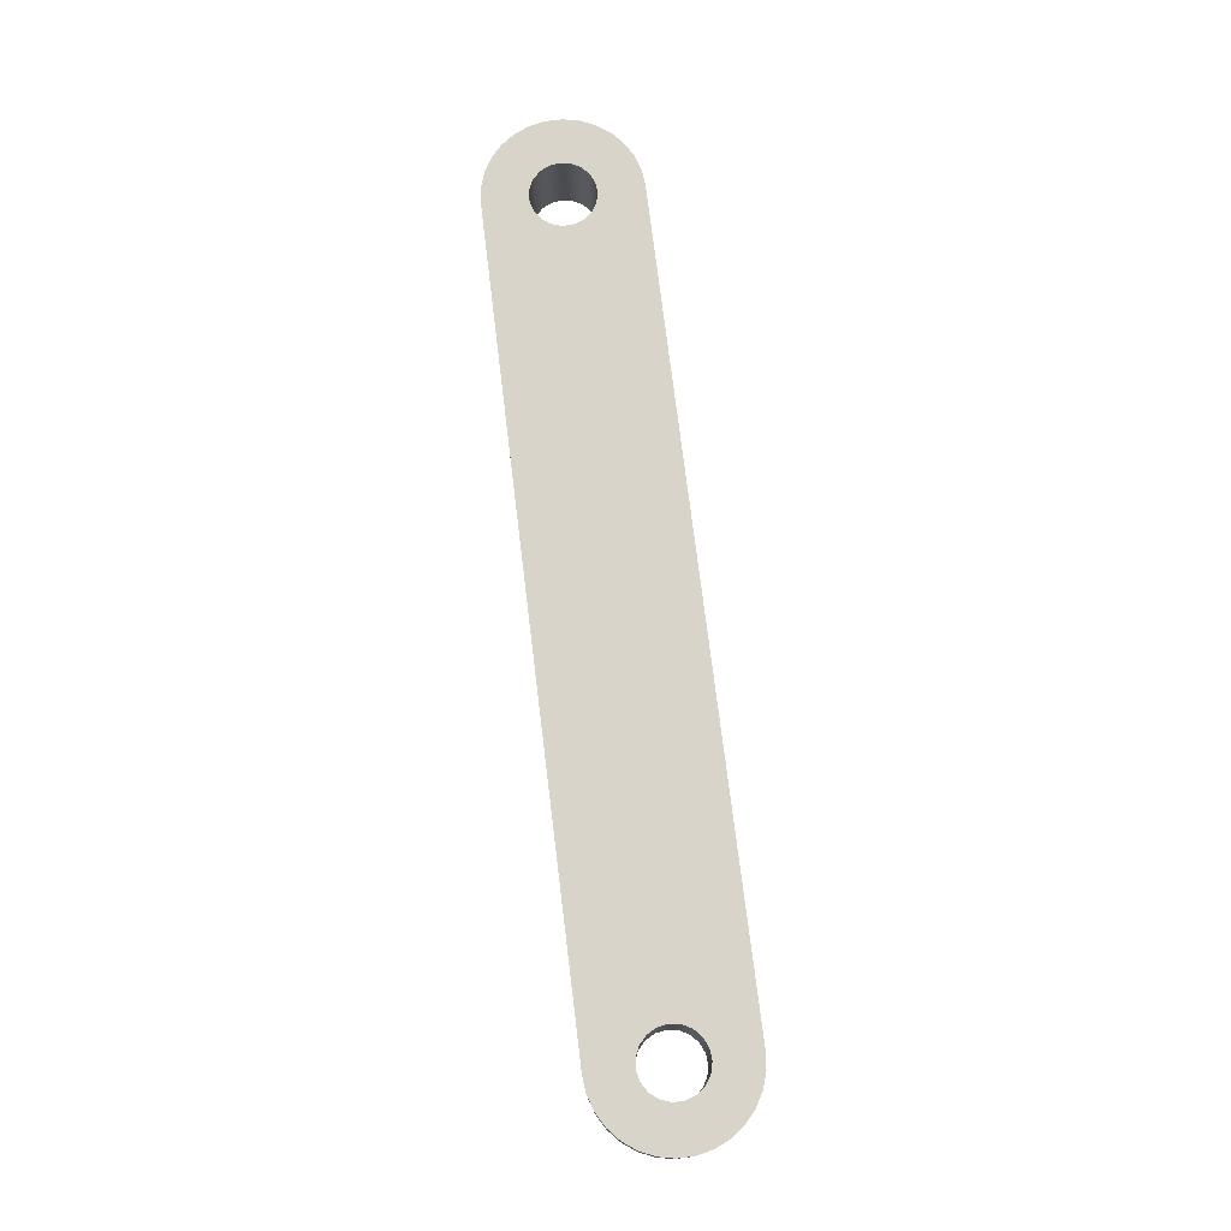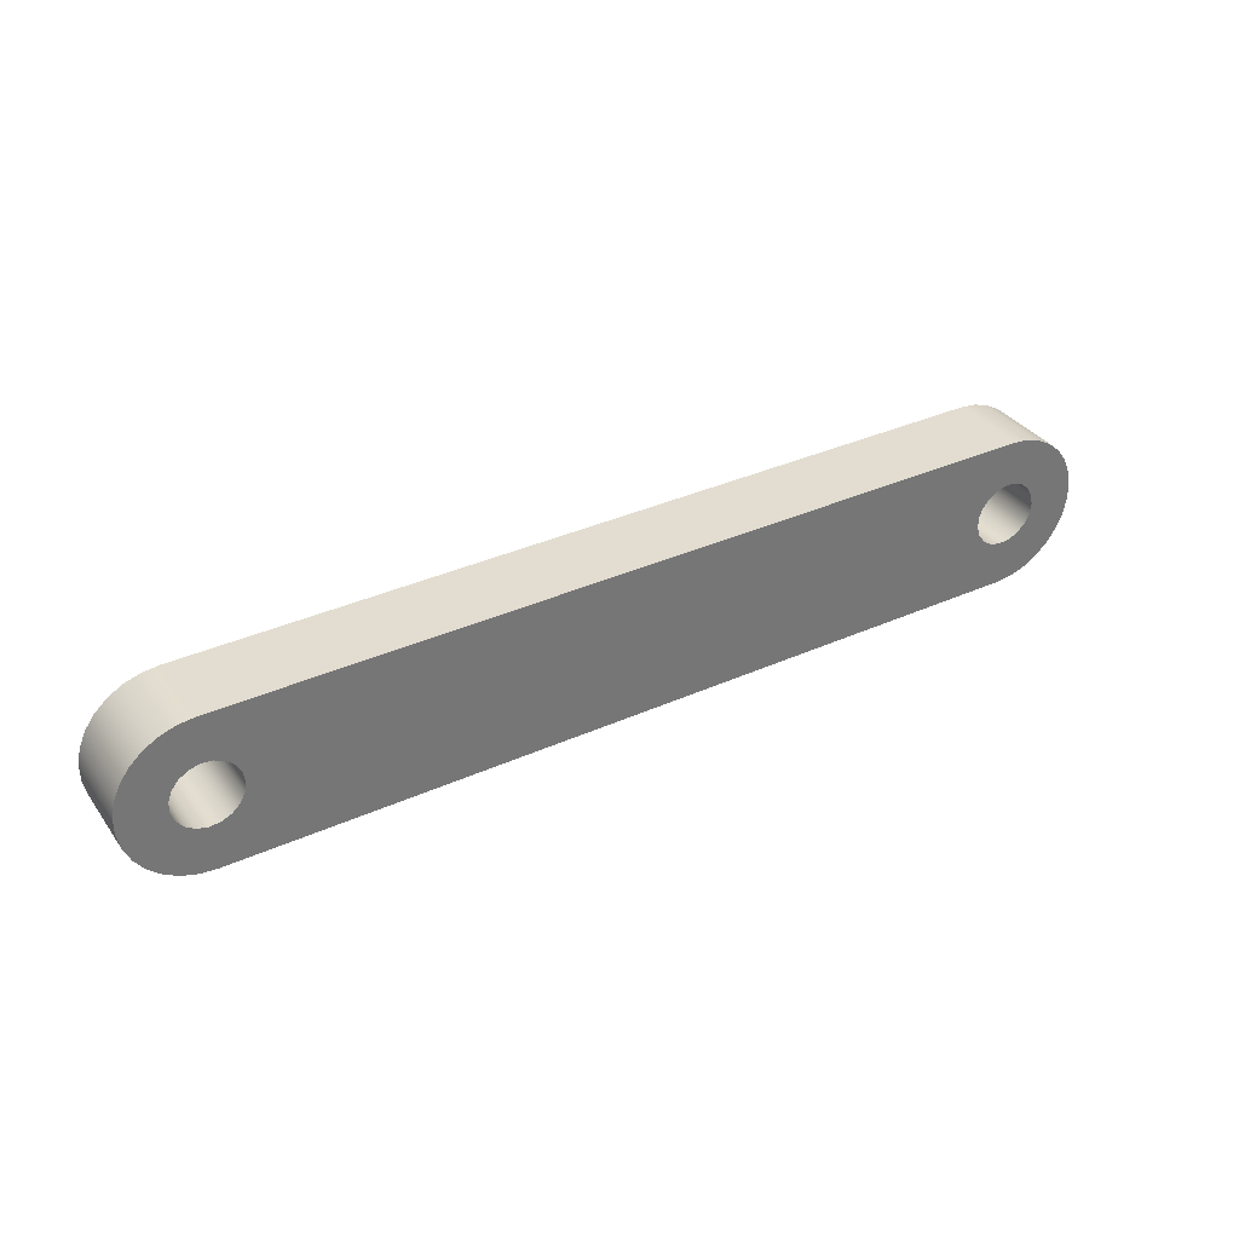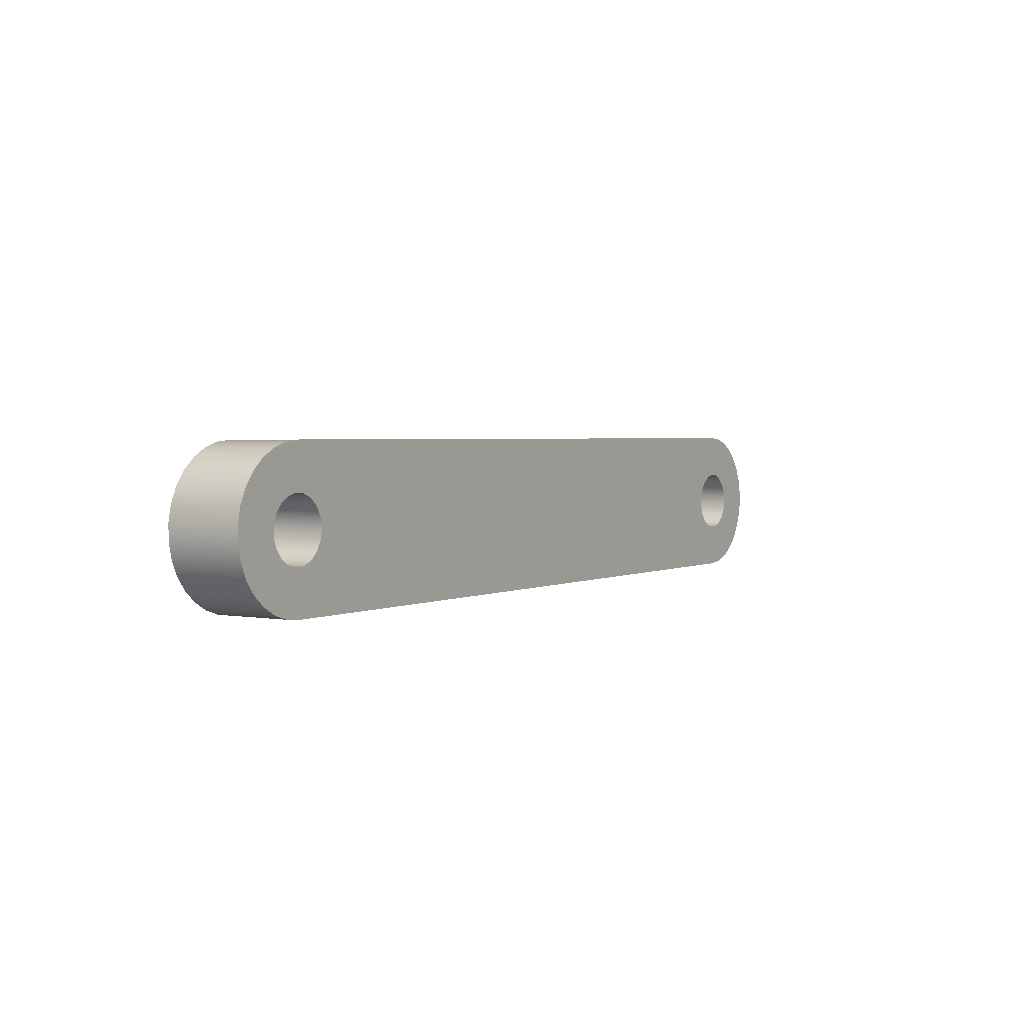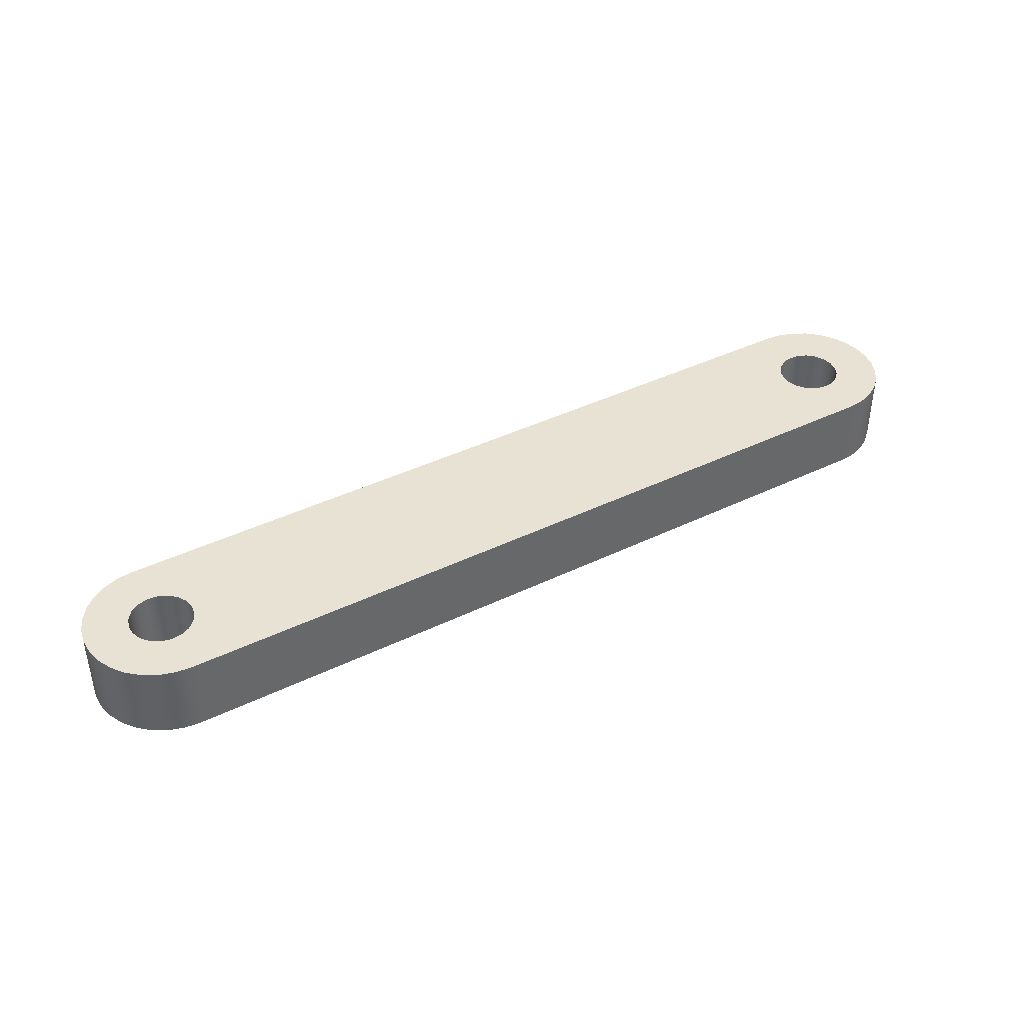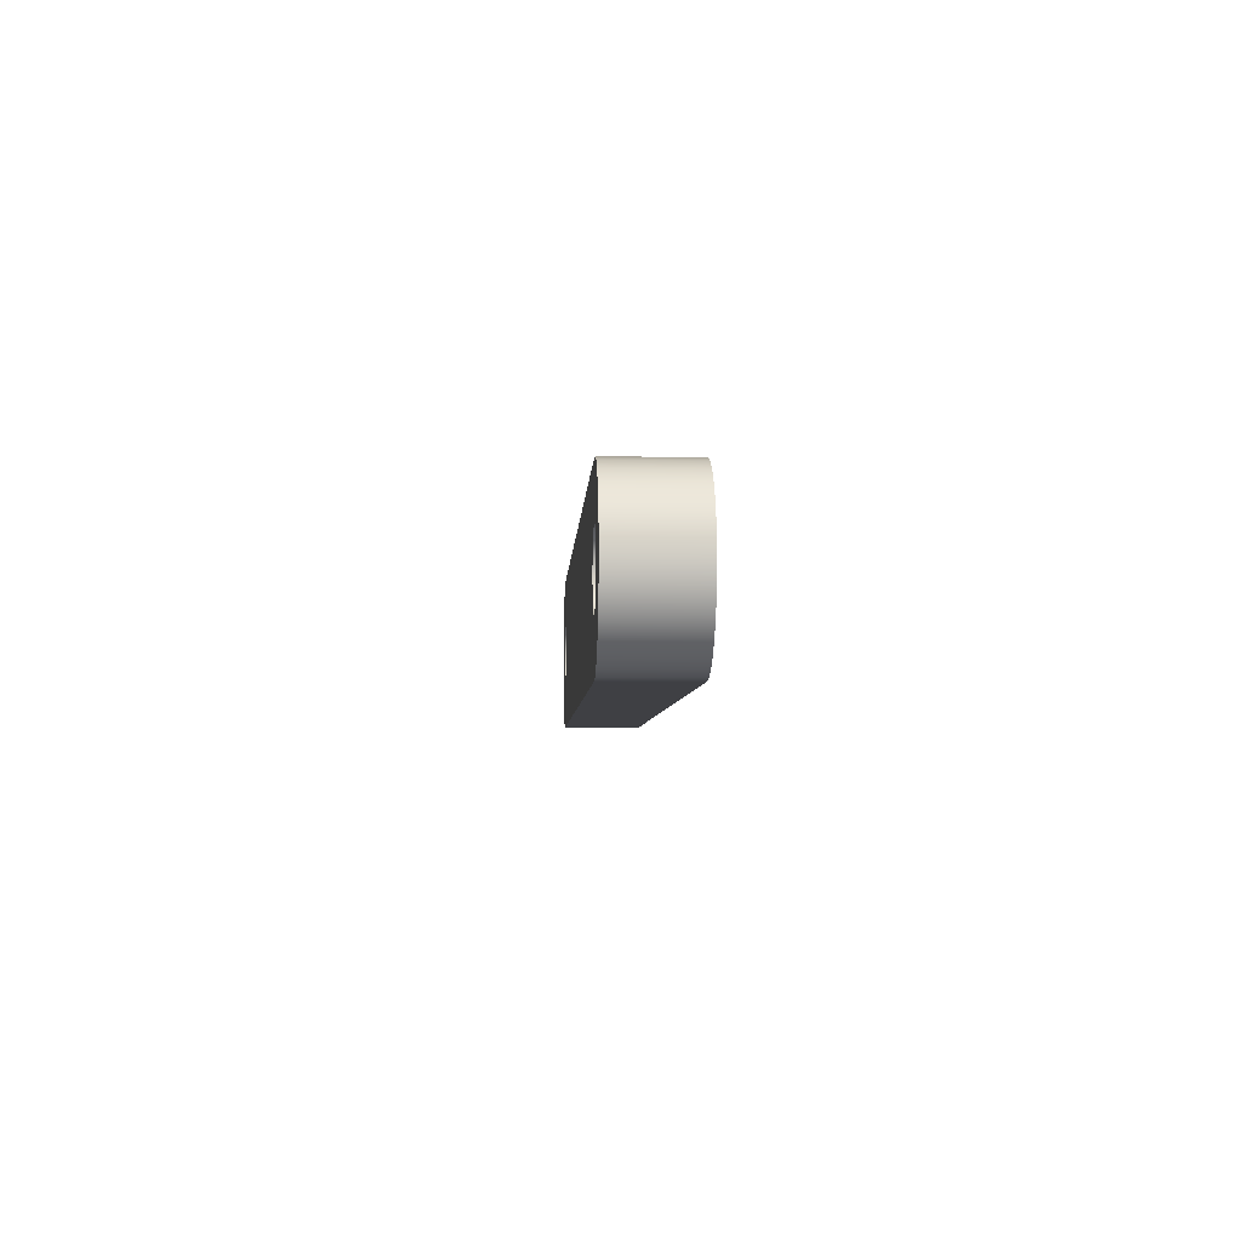
<metadata>
{"format":"obj","ext":"obj","renderer":"f3d","projection":"perspective","resolution":1024,"background":"white","views":[{"elev":75.0,"azim":83.0,"up":"+Z"},{"elev":35.2,"azim":149.1,"up":"+Y"},{"elev":2.5,"azim":122.7,"up":"+Y"},{"elev":40.8,"azim":149.3,"up":"+Z"},{"elev":-5.1,"azim":-92.9,"up":"+Y"}]}
</metadata>
<code>
v 2.85 -3.062e-17 -0.3
v 2.864 -0.08117 -0.3
v 2.903 -0.1536 -0.3
v 2.963 -0.2093 -0.3
v 3.039 -0.2424 -0.3
v 3.121 -0.2491 -0.3
v 3.2 -0.2289 -0.3
v 3.269 -0.1839 -0.3
v 3.32 -0.119 -0.3
v 3.347 -0.04115 -0.3
v 3.347 0.04115 -0.3
v 3.32 0.119 -0.3
v 3.269 0.1839 -0.3
v 3.2 0.2289 -0.3
v 3.121 0.2491 -0.3
v 3.039 0.2424 -0.3
v 2.963 0.2093 -0.3
v 2.903 0.1536 -0.3
v 2.864 0.08117 -0.3
v -3.35 -3.062e-17 -0.3
v -3.336 -0.08117 -0.3
v -3.297 -0.1536 -0.3
v -3.237 -0.2093 -0.3
v -3.161 -0.2424 -0.3
v -3.079 -0.2491 -0.3
v -3 -0.2289 -0.3
v -2.931 -0.1839 -0.3
v -2.88 -0.119 -0.3
v -2.853 -0.04115 -0.3
v -2.853 0.04115 -0.3
v -2.88 0.119 -0.3
v -2.931 0.1839 -0.3
v -3 0.2289 -0.3
v -3.079 0.2491 -0.3
v -3.161 0.2424 -0.3
v -3.237 0.2093 -0.3
v -3.297 0.1536 -0.3
v -3.336 0.08117 -0.3
v -3.1 -0.6 -0.3
v -3.225 -0.5869 -0.3
v -3.344 -0.5481 -0.3
v -3.453 -0.4854 -0.3
v -3.546 -0.4015 -0.3
v -3.62 -0.3 -0.3
v -3.671 -0.1854 -0.3
v -3.697 -0.06272 -0.3
v -3.697 0.06272 -0.3
v -3.671 0.1854 -0.3
v -3.62 0.3 -0.3
v -3.546 0.4015 -0.3
v -3.453 0.4854 -0.3
v -3.344 0.5481 -0.3
v -3.225 0.5869 -0.3
v -3.1 0.6 -0.3
v 3.1 0.6 -0.3
v 3.225 0.5869 -0.3
v 3.344 0.5481 -0.3
v 3.453 0.4854 -0.3
v 3.546 0.4015 -0.3
v 3.62 0.3 -0.3
v 3.671 0.1854 -0.3
v 3.697 0.06272 -0.3
v 3.697 -0.06272 -0.3
v 3.671 -0.1854 -0.3
v 3.62 -0.3 -0.3
v 3.546 -0.4015 -0.3
v 3.453 -0.4854 -0.3
v 3.344 -0.5481 -0.3
v 3.225 -0.5869 -0.3
v 3.1 -0.6 -0.3
v -3.35 -3.062e-17 -0.3
v -3.336 0.08117 -0.3
v -3.297 0.1536 -0.3
v -3.237 0.2093 -0.3
v -3.161 0.2424 -0.3
v -3.079 0.2491 -0.3
v -3 0.2289 -0.3
v -2.931 0.1839 -0.3
v -2.88 0.119 -0.3
v -2.853 0.04115 -0.3
v -2.853 -0.04115 -0.3
v -2.88 -0.119 -0.3
v -2.931 -0.1839 -0.3
v -3 -0.2289 -0.3
v -3.079 -0.2491 -0.3
v -3.161 -0.2424 -0.3
v -3.237 -0.2093 -0.3
v -3.297 -0.1536 -0.3
v -3.336 -0.08117 -0.3
v -3.35 -3.062e-17 0.3
v -3.336 -0.08117 0.3
v -3.297 -0.1536 0.3
v -3.237 -0.2093 0.3
v -3.161 -0.2424 0.3
v -3.079 -0.2491 0.3
v -3 -0.2289 0.3
v -2.931 -0.1839 0.3
v -2.88 -0.119 0.3
v -2.853 -0.04115 0.3
v -2.853 0.04115 0.3
v -2.88 0.119 0.3
v -2.931 0.1839 0.3
v -3 0.2289 0.3
v -3.079 0.2491 0.3
v -3.161 0.2424 0.3
v -3.237 0.2093 0.3
v -3.297 0.1536 0.3
v -3.336 0.08117 0.3
v -3.35 -3.062e-17 0.3
v -3.35 -3.062e-17 -0.3
v 2.85 -3.062e-17 -0.3
v 2.864 0.08117 -0.3
v 2.903 0.1536 -0.3
v 2.963 0.2093 -0.3
v 3.039 0.2424 -0.3
v 3.121 0.2491 -0.3
v 3.2 0.2289 -0.3
v 3.269 0.1839 -0.3
v 3.32 0.119 -0.3
v 3.347 0.04115 -0.3
v 3.347 -0.04115 -0.3
v 3.32 -0.119 -0.3
v 3.269 -0.1839 -0.3
v 3.2 -0.2289 -0.3
v 3.121 -0.2491 -0.3
v 3.039 -0.2424 -0.3
v 2.963 -0.2093 -0.3
v 2.903 -0.1536 -0.3
v 2.864 -0.08117 -0.3
v 2.85 -3.062e-17 0.3
v 2.864 -0.08117 0.3
v 2.903 -0.1536 0.3
v 2.963 -0.2093 0.3
v 3.039 -0.2424 0.3
v 3.121 -0.2491 0.3
v 3.2 -0.2289 0.3
v 3.269 -0.1839 0.3
v 3.32 -0.119 0.3
v 3.347 -0.04115 0.3
v 3.347 0.04115 0.3
v 3.32 0.119 0.3
v 3.269 0.1839 0.3
v 3.2 0.2289 0.3
v 3.121 0.2491 0.3
v 3.039 0.2424 0.3
v 2.963 0.2093 0.3
v 2.903 0.1536 0.3
v 2.864 0.08117 0.3
v 2.85 -3.062e-17 0.3
v 2.85 -3.062e-17 -0.3
v -3.1 0.6 -0.3
v -3.1 0.6 0.3
v 3.1 0.6 0.3
v 3.1 0.6 -0.3
v 3.1 0.6 -0.3
v 3.1 0.6 0.3
v 3.225 0.5869 0.3
v 3.344 0.5481 0.3
v 3.453 0.4854 0.3
v 3.546 0.4015 0.3
v 3.62 0.3 0.3
v 3.671 0.1854 0.3
v 3.697 0.06272 0.3
v 3.697 -0.06272 0.3
v 3.671 -0.1854 0.3
v 3.62 -0.3 0.3
v 3.546 -0.4015 0.3
v 3.453 -0.4854 0.3
v 3.344 -0.5481 0.3
v 3.225 -0.5869 0.3
v 3.1 -0.6 0.3
v 3.1 -0.6 -0.3
v 3.225 -0.5869 -0.3
v 3.344 -0.5481 -0.3
v 3.453 -0.4854 -0.3
v 3.546 -0.4015 -0.3
v 3.62 -0.3 -0.3
v 3.671 -0.1854 -0.3
v 3.697 -0.06272 -0.3
v 3.697 0.06272 -0.3
v 3.671 0.1854 -0.3
v 3.62 0.3 -0.3
v 3.546 0.4015 -0.3
v 3.453 0.4854 -0.3
v 3.344 0.5481 -0.3
v 3.225 0.5869 -0.3
v 3.1 -0.6 -0.3
v 3.1 -0.6 0.3
v -3.1 -0.6 0.3
v -3.1 -0.6 -0.3
v -3.1 -0.6 -0.3
v -3.1 -0.6 0.3
v -3.225 -0.5869 0.3
v -3.344 -0.5481 0.3
v -3.453 -0.4854 0.3
v -3.546 -0.4015 0.3
v -3.62 -0.3 0.3
v -3.671 -0.1854 0.3
v -3.697 -0.06272 0.3
v -3.697 0.06272 0.3
v -3.671 0.1854 0.3
v -3.62 0.3 0.3
v -3.546 0.4015 0.3
v -3.453 0.4854 0.3
v -3.344 0.5481 0.3
v -3.225 0.5869 0.3
v -3.1 0.6 0.3
v -3.1 0.6 -0.3
v -3.225 0.5869 -0.3
v -3.344 0.5481 -0.3
v -3.453 0.4854 -0.3
v -3.546 0.4015 -0.3
v -3.62 0.3 -0.3
v -3.671 0.1854 -0.3
v -3.697 0.06272 -0.3
v -3.697 -0.06272 -0.3
v -3.671 -0.1854 -0.3
v -3.62 -0.3 -0.3
v -3.546 -0.4015 -0.3
v -3.453 -0.4854 -0.3
v -3.344 -0.5481 -0.3
v -3.225 -0.5869 -0.3
v 2.85 -3.062e-17 0.3
v 2.864 0.08117 0.3
v 2.903 0.1536 0.3
v 2.963 0.2093 0.3
v 3.039 0.2424 0.3
v 3.121 0.2491 0.3
v 3.2 0.2289 0.3
v 3.269 0.1839 0.3
v 3.32 0.119 0.3
v 3.347 0.04115 0.3
v 3.347 -0.04115 0.3
v 3.32 -0.119 0.3
v 3.269 -0.1839 0.3
v 3.2 -0.2289 0.3
v 3.121 -0.2491 0.3
v 3.039 -0.2424 0.3
v 2.963 -0.2093 0.3
v 2.903 -0.1536 0.3
v 2.864 -0.08117 0.3
v -3.35 -3.062e-17 0.3
v -3.336 0.08117 0.3
v -3.297 0.1536 0.3
v -3.237 0.2093 0.3
v -3.161 0.2424 0.3
v -3.079 0.2491 0.3
v -3 0.2289 0.3
v -2.931 0.1839 0.3
v -2.88 0.119 0.3
v -2.853 0.04115 0.3
v -2.853 -0.04115 0.3
v -2.88 -0.119 0.3
v -2.931 -0.1839 0.3
v -3 -0.2289 0.3
v -3.079 -0.2491 0.3
v -3.161 -0.2424 0.3
v -3.237 -0.2093 0.3
v -3.297 -0.1536 0.3
v -3.336 -0.08117 0.3
v -3.1 0.6 0.3
v -3.225 0.5869 0.3
v -3.344 0.5481 0.3
v -3.453 0.4854 0.3
v -3.546 0.4015 0.3
v -3.62 0.3 0.3
v -3.671 0.1854 0.3
v -3.697 0.06272 0.3
v -3.697 -0.06272 0.3
v -3.671 -0.1854 0.3
v -3.62 -0.3 0.3
v -3.546 -0.4015 0.3
v -3.453 -0.4854 0.3
v -3.344 -0.5481 0.3
v -3.225 -0.5869 0.3
v -3.1 -0.6 0.3
v 3.1 -0.6 0.3
v 3.225 -0.5869 0.3
v 3.344 -0.5481 0.3
v 3.453 -0.4854 0.3
v 3.546 -0.4015 0.3
v 3.62 -0.3 0.3
v 3.671 -0.1854 0.3
v 3.697 -0.06272 0.3
v 3.697 0.06272 0.3
v 3.671 0.1854 0.3
v 3.62 0.3 0.3
v 3.546 0.4015 0.3
v 3.453 0.4854 0.3
v 3.344 0.5481 0.3
v 3.225 0.5869 0.3
v 3.1 0.6 0.3
g 459befa4-e321-11ea-92c2-54bf646e7e1f
f 2 29 1
f 1 29 30
f 1 30 19
f 19 30 31
f 19 31 18
f 18 31 32
f 18 32 17
f 17 32 33
f 17 33 55
f 55 33 54
f 54 33 34
f 54 34 51
f 51 34 50
f 50 34 49
f 49 34 35
f 49 35 36
f 29 2 28
f 28 2 3
f 28 3 27
f 27 3 4
f 27 4 26
f 26 4 70
f 26 70 39
f 4 5 70
f 70 5 67
f 70 67 68
f 67 5 66
f 66 5 6
f 66 6 65
f 65 6 7
f 65 7 64
f 64 7 8
f 64 8 9
f 64 9 63
f 63 9 10
f 63 10 11
f 63 11 62
f 62 11 12
f 62 12 61
f 61 12 13
f 61 13 14
f 61 14 60
f 60 14 15
f 60 15 59
f 59 15 16
f 59 16 58
f 58 16 55
f 58 55 57
f 57 55 56
f 16 17 55
f 21 46 20
f 20 46 47
f 20 47 38
f 38 47 48
f 38 48 37
f 37 48 36
f 36 48 49
f 46 21 45
f 45 21 22
f 45 22 23
f 45 23 44
f 44 23 24
f 44 24 25
f 26 39 25
f 25 39 42
f 25 42 43
f 40 41 39
f 39 41 42
f 43 44 25
f 51 52 54
f 54 52 53
f 68 69 70
g 459e87e6-e321-11ea-a365-54bf646e7e1f
f 72 108 71
f 71 108 109
f 110 90 89
f 89 90 91
f 89 91 88
f 88 91 92
f 88 92 87
f 87 92 93
f 87 93 86
f 86 93 94
f 86 94 85
f 85 94 95
f 85 95 84
f 84 95 96
f 84 96 83
f 83 96 97
f 83 97 82
f 82 97 98
f 82 98 81
f 81 98 99
f 81 99 80
f 80 99 100
f 80 100 79
f 79 100 101
f 79 101 78
f 78 101 102
f 78 102 77
f 77 102 103
f 77 103 76
f 76 103 104
f 76 104 75
f 75 104 105
f 75 105 74
f 74 105 106
f 74 106 73
f 73 106 107
f 73 107 72
f 72 107 108
g 45a12000-e321-11ea-ad69-54bf646e7e1f
f 112 148 111
f 111 148 149
f 150 130 129
f 129 130 131
f 129 131 128
f 128 131 132
f 128 132 127
f 127 132 133
f 127 133 126
f 126 133 134
f 126 134 125
f 125 134 135
f 125 135 124
f 124 135 136
f 124 136 123
f 123 136 137
f 123 137 122
f 122 137 138
f 122 138 121
f 121 138 139
f 121 139 120
f 120 139 140
f 120 140 119
f 119 140 141
f 119 141 118
f 118 141 142
f 118 142 117
f 117 142 143
f 117 143 116
f 116 143 144
f 116 144 115
f 115 144 145
f 115 145 114
f 114 145 146
f 114 146 113
f 113 146 147
f 113 147 112
f 112 147 148
g 45a3df28-e321-11ea-b539-54bf646e7e1f
f 152 153 151
f 151 153 154
g 45a67748-e321-11ea-ba69-54bf646e7e1f
f 155 156 186
f 186 156 157
f 186 157 185
f 185 157 158
f 185 158 184
f 184 158 159
f 184 159 183
f 183 159 160
f 183 160 182
f 182 160 161
f 182 161 181
f 181 161 162
f 181 162 180
f 180 162 163
f 180 163 179
f 179 163 164
f 179 164 178
f 178 164 165
f 178 165 177
f 177 165 166
f 177 166 176
f 176 166 167
f 176 167 175
f 175 167 168
f 175 168 174
f 174 168 169
f 174 169 173
f 173 169 170
f 173 170 172
f 172 170 171
g 45a8e852-e321-11ea-a5a1-54bf646e7e1f
f 188 189 187
f 187 189 190
g 45b1c222-e321-11ea-8489-54bf646e7e1f
f 191 192 222
f 222 192 193
f 222 193 221
f 221 193 194
f 221 194 220
f 220 194 195
f 220 195 219
f 219 195 196
f 219 196 218
f 218 196 197
f 218 197 217
f 217 197 198
f 217 198 216
f 216 198 199
f 216 199 215
f 215 199 200
f 215 200 214
f 214 200 201
f 214 201 213
f 213 201 202
f 213 202 212
f 212 202 203
f 212 203 211
f 211 203 204
f 211 204 210
f 210 204 205
f 210 205 209
f 209 205 206
f 209 206 208
f 208 206 207
g 45b4f674-e321-11ea-9130-54bf646e7e1f
f 224 251 223
f 223 251 252
f 223 252 241
f 241 252 253
f 241 253 240
f 240 253 254
f 240 254 239
f 239 254 255
f 239 255 277
f 277 255 276
f 276 255 256
f 276 256 273
f 273 256 272
f 272 256 271
f 271 256 257
f 271 257 258
f 251 224 250
f 250 224 225
f 250 225 249
f 249 225 226
f 249 226 248
f 248 226 292
f 248 292 261
f 226 227 292
f 292 227 289
f 292 289 290
f 289 227 288
f 288 227 228
f 288 228 287
f 287 228 229
f 287 229 286
f 286 229 230
f 286 230 231
f 286 231 285
f 285 231 232
f 285 232 284
f 284 232 233
f 284 233 234
f 284 234 283
f 283 234 235
f 283 235 236
f 283 236 282
f 282 236 237
f 282 237 281
f 281 237 238
f 281 238 280
f 280 238 277
f 280 277 279
f 279 277 278
f 238 239 277
f 243 268 242
f 242 268 269
f 242 269 260
f 260 269 270
f 260 270 259
f 259 270 258
f 258 270 271
f 268 243 267
f 267 243 244
f 267 244 245
f 267 245 266
f 266 245 246
f 266 246 247
f 248 261 247
f 247 261 264
f 247 264 265
f 262 263 261
f 261 263 264
f 265 266 247
f 273 274 276
f 276 274 275
f 290 291 292

</code>
